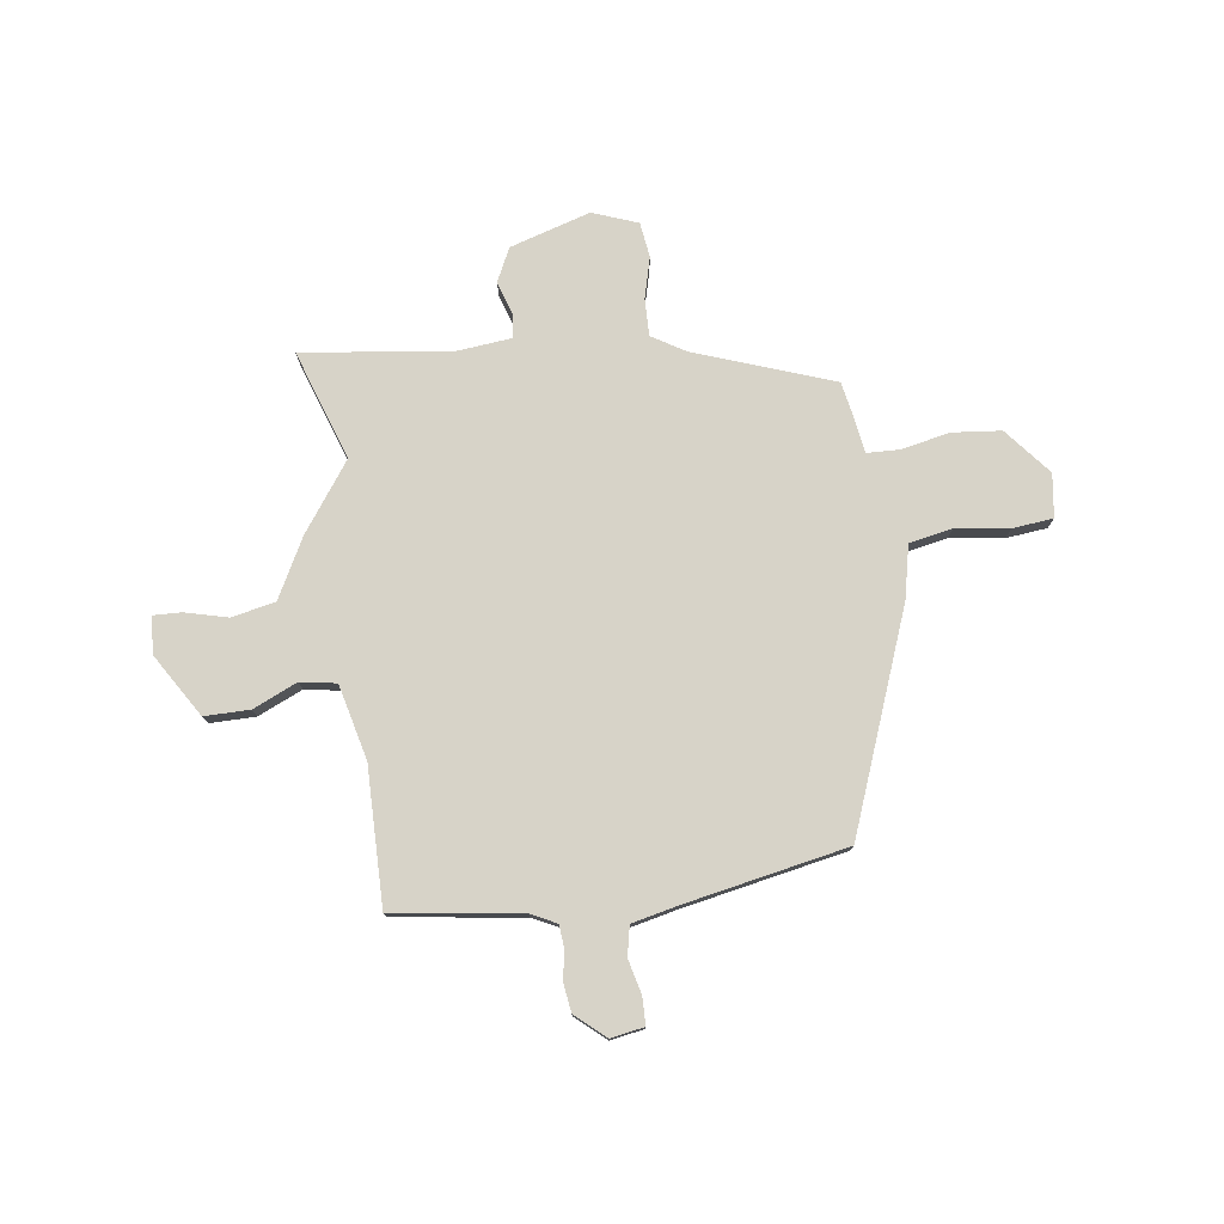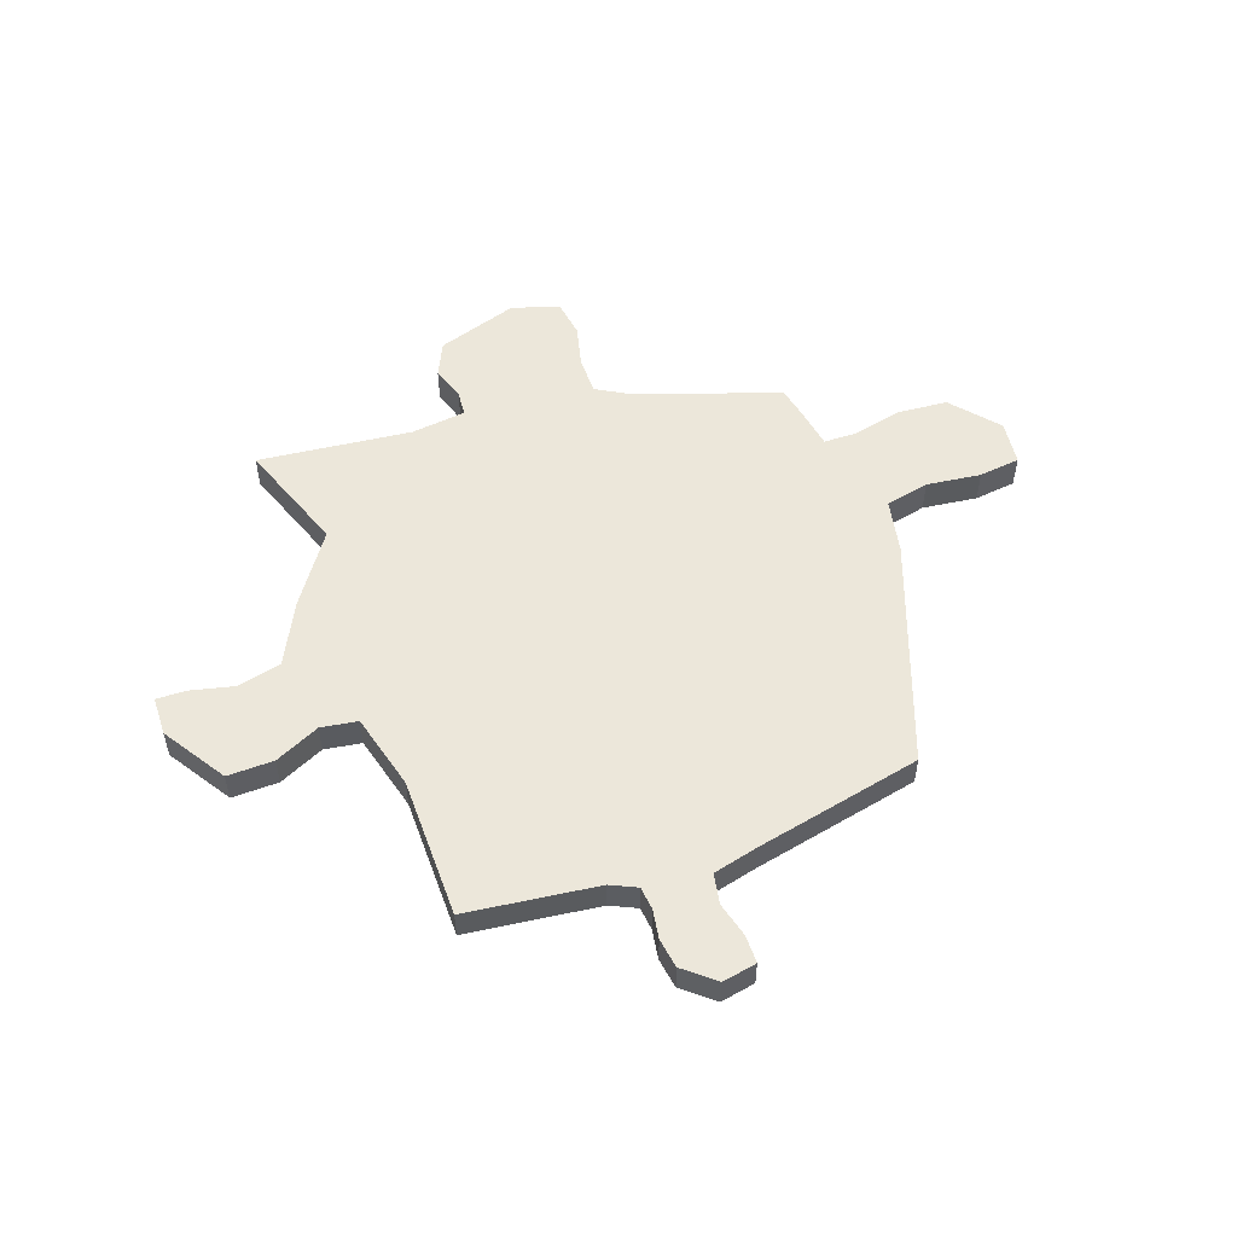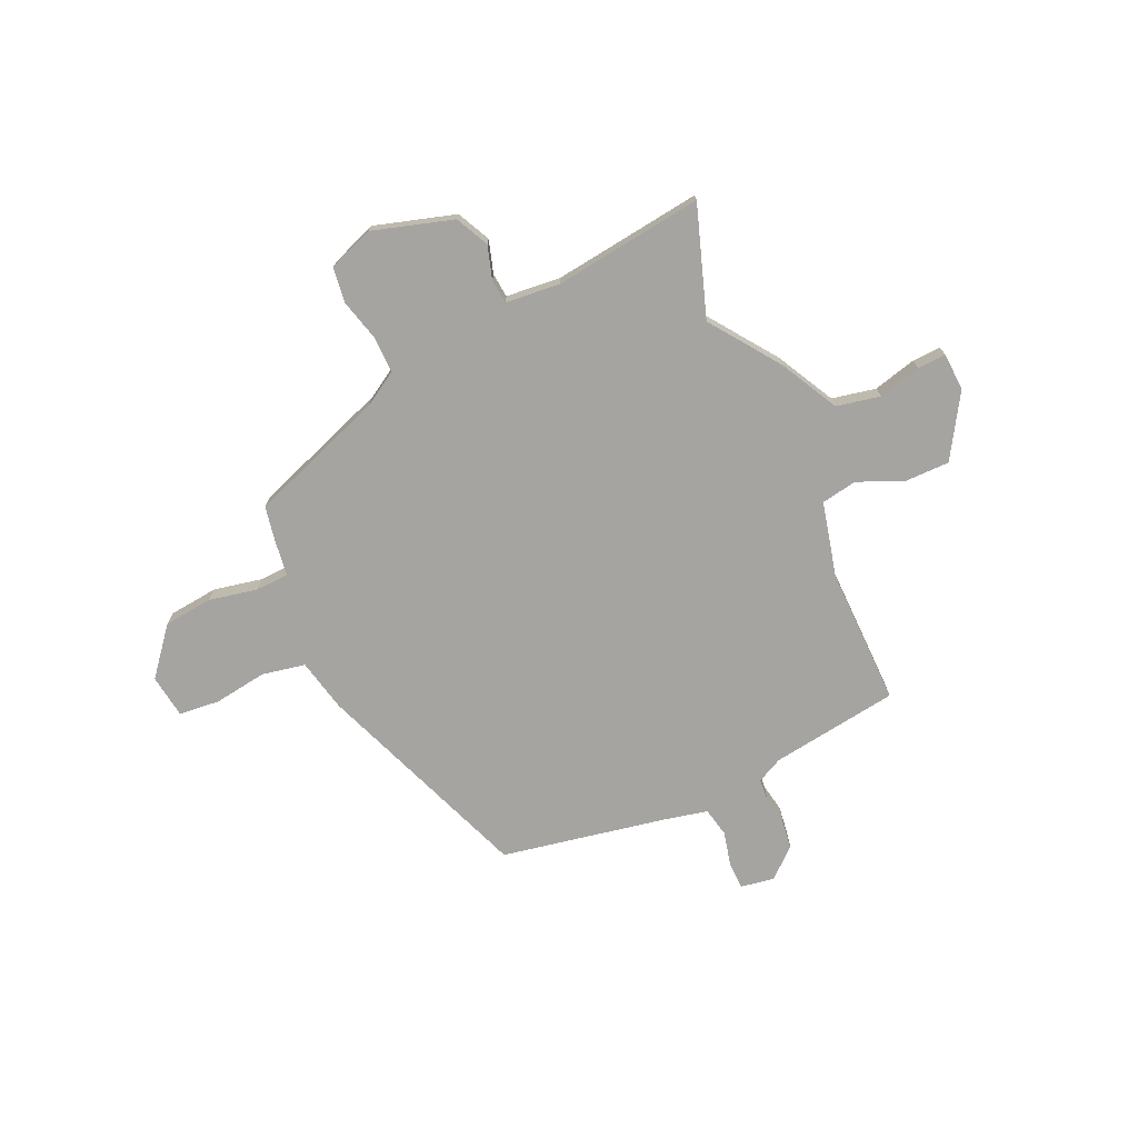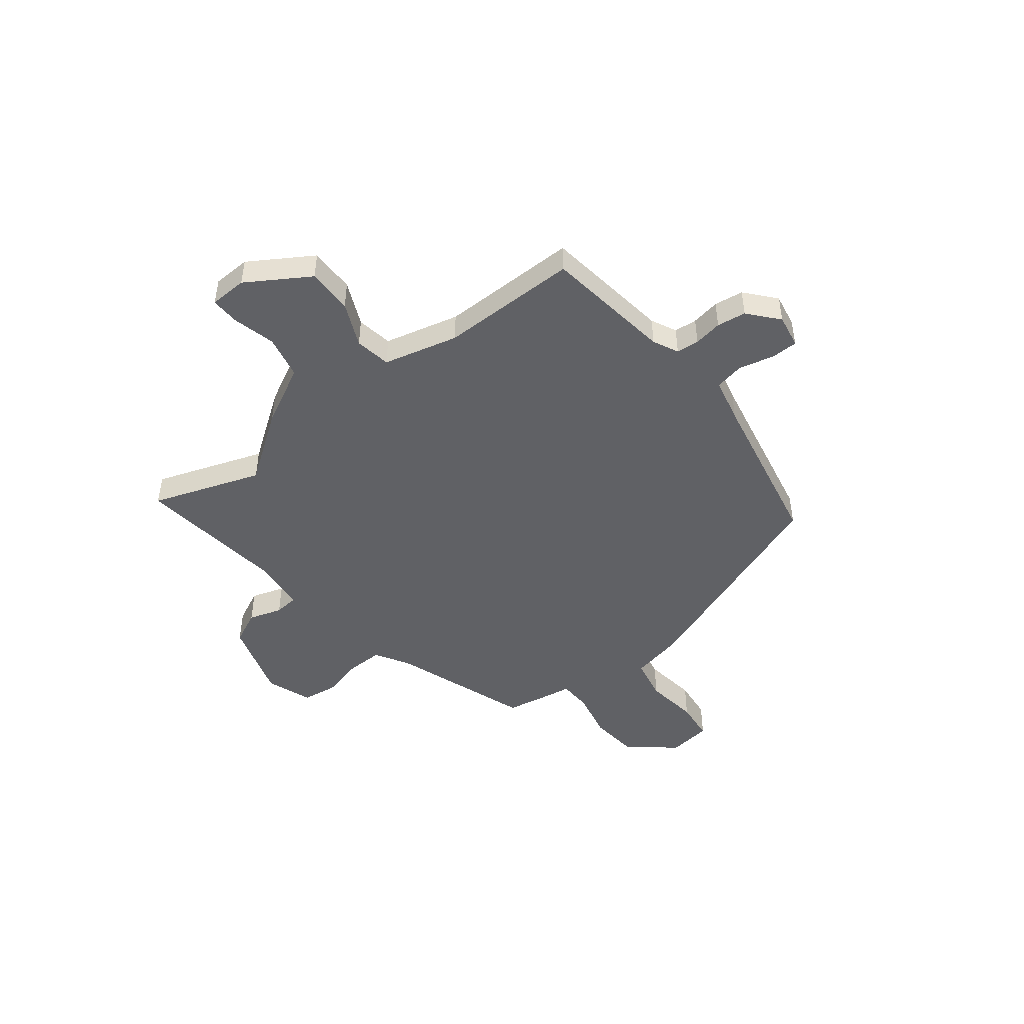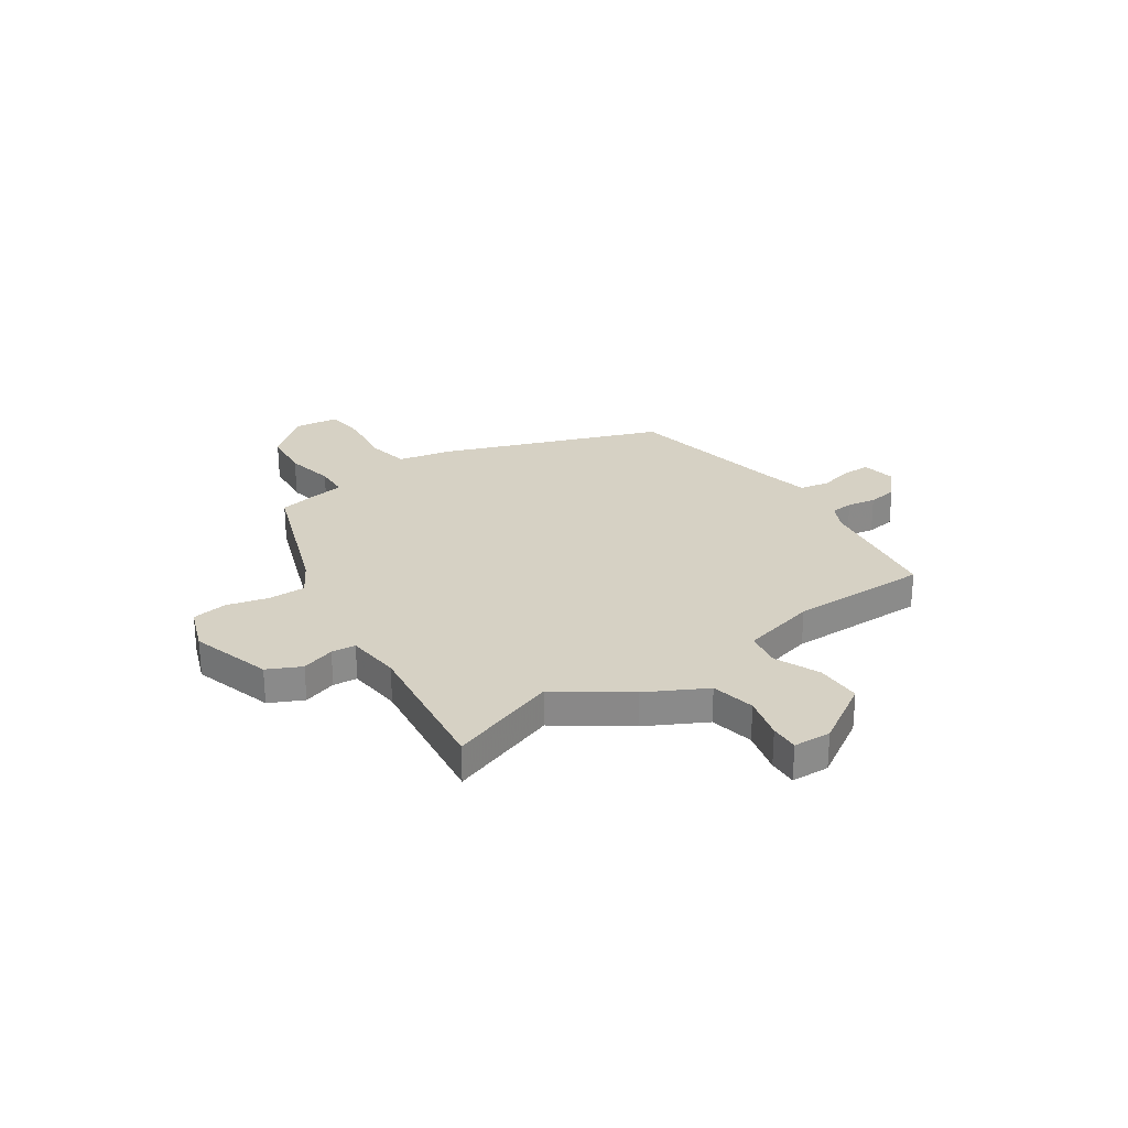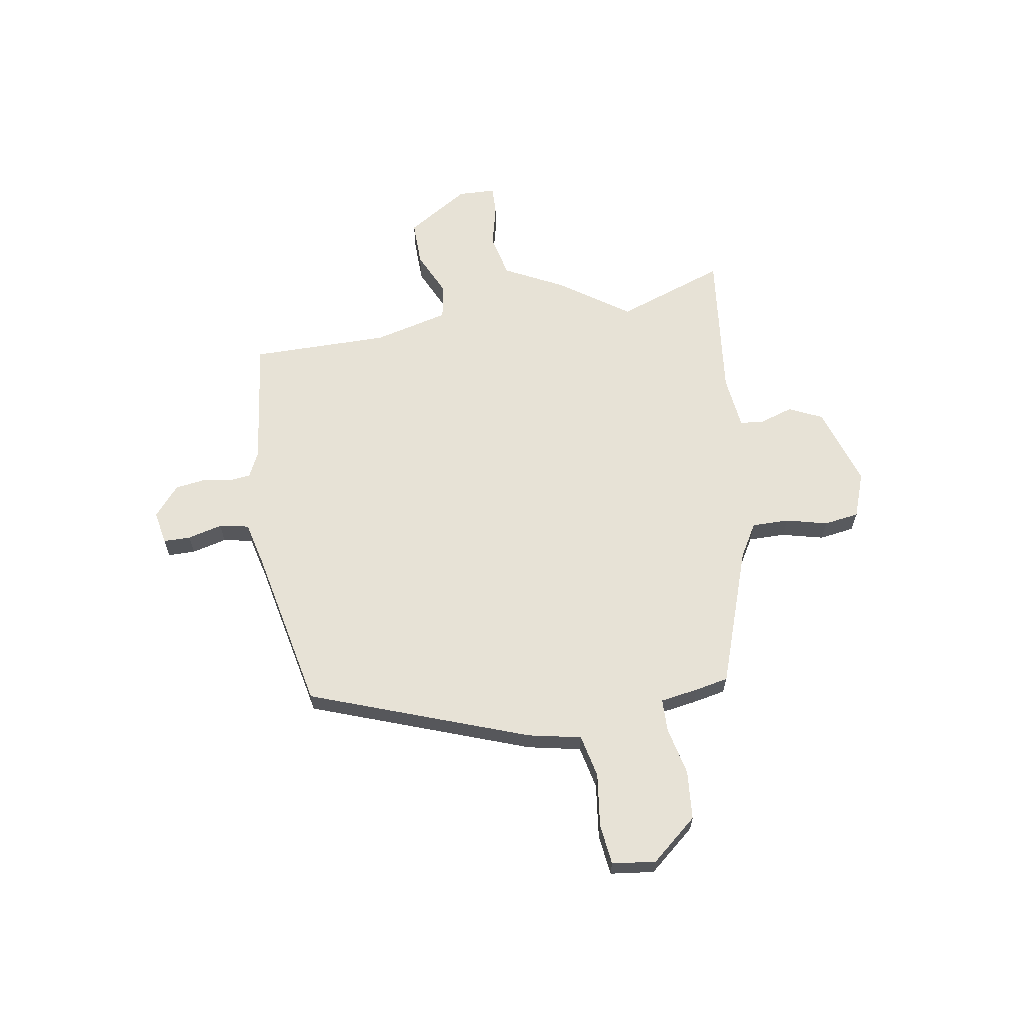
<metadata>
{"format":"obj","ext":"obj","renderer":"f3d","projection":"perspective","resolution":1024,"background":"white","views":[{"elev":77.0,"azim":-6.7,"up":"+Y"},{"elev":53.8,"azim":-19.6,"up":"+Y"},{"elev":-73.2,"azim":-154.4,"up":"+Y"},{"elev":-47.1,"azim":-51.2,"up":"+Y"},{"elev":26.9,"azim":-123.3,"up":"+Y"},{"elev":62.9,"azim":81.1,"up":"+Y"}]}
</metadata>
<code>
v 0.383 0.07 0.464
v 0.539 0.07 0.029
v 0.56 0.07 -0.077
v 0.646 0.07 -0.096
v 0.753 0.07 -0.083
v 0.834 0.07 -0.093
v 0.844 0.07 -0.18
v 0.766 0.07 -0.271
v 0.668 0.07 -0.279
v 0.572 0.07 -0.257
v 0.506 0.07 -0.258
v 0.493 0.07 -0.334
v 0.479 0.07 -0.4
v 0.203 0.07 -0.493
v 0.135 0.07 -0.532
v 0.135 0.07 -0.606
v 0.155 0.07 -0.689
v 0.144 0.07 -0.759
v 0.053 0.07 -0.791
v -0.107 0.07 -0.739
v -0.138 0.07 -0.672
v -0.116 0.07 -0.606
v -0.12 0.07 -0.558
v -0.228 0.07 -0.545
v -0.528 0.07 -0.577
v -0.449 0.07 -0.36
v -0.544 0.07 -0.222
v -0.604 0.07 -0.103
v -0.691 0.07 -0.083
v -0.777 0.07 -0.103
v -0.834 0.07 -0.104
v -0.836 0.07 -0.029
v -0.757 0.07 0.094
v -0.666 0.07 0.092
v -0.578 0.07 0.051
v -0.506 0.07 0.062
v -0.467 0.07 0.211
v -0.465 0.07 0.486
v -0.208 0.07 0.517
v -0.157 0.07 0.541
v -0.152 0.07 0.586
v -0.161 0.07 0.643
v -0.152 0.07 0.701
v -0.092 0.07 0.751
v -0.025 0.07 0.738
v -0.025 0.07 0.684
v -0.043 0.07 0.615
v -0.032 0.07 0.556
v 0.057 0.07 0.534
v 0.383 0 0.464
v 0.539 0 0.029
v 0.56 0 -0.077
v 0.646 0 -0.096
v 0.753 0 -0.083
v 0.834 0 -0.093
v 0.844 0 -0.18
v 0.766 0 -0.271
v 0.668 0 -0.279
v 0.572 0 -0.257
v 0.506 0 -0.258
v 0.493 0 -0.334
v 0.479 0 -0.4
v 0.203 0 -0.493
v 0.135 0 -0.532
v 0.135 0 -0.606
v 0.155 0 -0.689
v 0.144 0 -0.759
v 0.053 0 -0.791
v -0.107 0 -0.739
v -0.138 0 -0.672
v -0.116 0 -0.606
v -0.12 0 -0.558
v -0.228 0 -0.545
v -0.528 0 -0.577
v -0.449 0 -0.36
v -0.544 0 -0.222
v -0.604 0 -0.103
v -0.691 0 -0.083
v -0.777 0 -0.103
v -0.834 0 -0.104
v -0.836 0 -0.029
v -0.757 0 0.094
v -0.666 0 0.092
v -0.578 0 0.051
v -0.506 0 0.062
v -0.467 0 0.211
v -0.465 0 0.486
v -0.208 0 0.517
v -0.157 0 0.541
v -0.152 0 0.586
v -0.161 0 0.643
v -0.152 0 0.701
v -0.092 0 0.751
v -0.025 0 0.738
v -0.025 0 0.684
v -0.043 0 0.615
v -0.032 0 0.556
v 0.057 0 0.534
f 44 45 46 47
f 44 47 48
f 41 42 43 44
f 40 41 44 48
f 39 40 48 49
f 37 38 39 49
f 32 33 34 35
f 32 35 36
f 29 30 31 32
f 28 29 32 36
f 26 27 28 36
f 24 25 26
f 23 24 26 36
f 19 20 21 22
f 19 22 23
f 16 17 18 19
f 15 16 19 23
f 14 15 23 36
f 11 12 13 14
f 7 8 9 10
f 7 10 11
f 4 5 6 7
f 3 4 7 11
f 14 36 37 49
f 3 11 14 49
f 1 2 3 49
f 96 95 94 93
f 97 96 93
f 93 92 91 90
f 97 93 90 89
f 98 97 89 88
f 98 88 87 86
f 84 83 82 81
f 85 84 81
f 81 80 79 78
f 85 81 78 77
f 85 77 76 75
f 75 74 73
f 85 75 73 72
f 71 70 69 68
f 72 71 68
f 68 67 66 65
f 72 68 65 64
f 85 72 64 63
f 63 62 61 60
f 59 58 57 56
f 60 59 56
f 56 55 54 53
f 60 56 53 52
f 98 86 85 63
f 98 63 60 52
f 98 52 51 50
f 1 50 51 2
f 2 51 52 3
f 3 52 53 4
f 4 53 54 5
f 5 54 55 6
f 6 55 56 7
f 7 56 57 8
f 8 57 58 9
f 9 58 59 10
f 10 59 60 11
f 11 60 61 12
f 12 61 62 13
f 13 62 63 14
f 14 63 64 15
f 15 64 65 16
f 16 65 66 17
f 17 66 67 18
f 18 67 68 19
f 19 68 69 20
f 20 69 70 21
f 21 70 71 22
f 22 71 72 23
f 23 72 73 24
f 24 73 74 25
f 25 74 75 26
f 26 75 76 27
f 27 76 77 28
f 28 77 78 29
f 29 78 79 30
f 30 79 80 31
f 31 80 81 32
f 32 81 82 33
f 33 82 83 34
f 34 83 84 35
f 35 84 85 36
f 36 85 86 37
f 37 86 87 38
f 38 87 88 39
f 39 88 89 40
f 40 89 90 41
f 41 90 91 42
f 42 91 92 43
f 43 92 93 44
f 44 93 94 45
f 45 94 95 46
f 46 95 96 47
f 47 96 97 48
f 48 97 98 49
f 49 98 50 1

</code>
